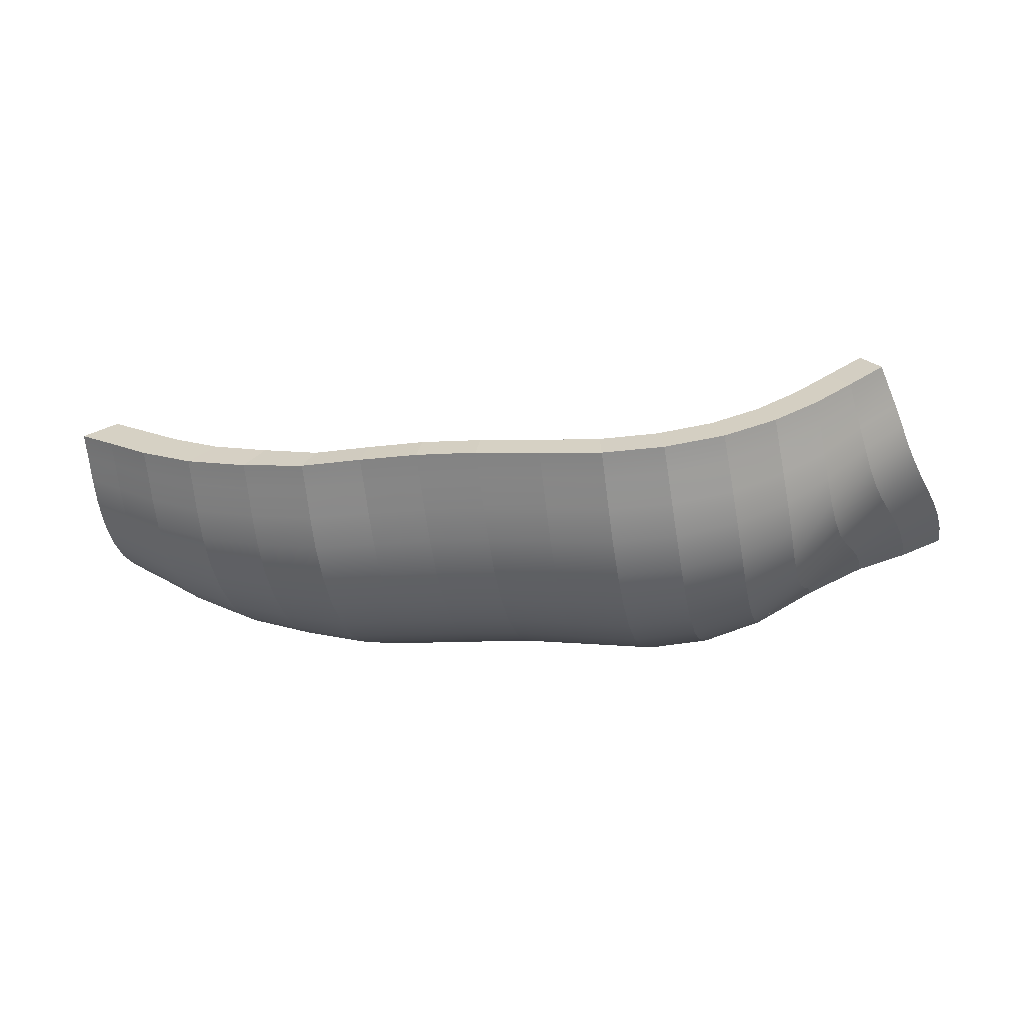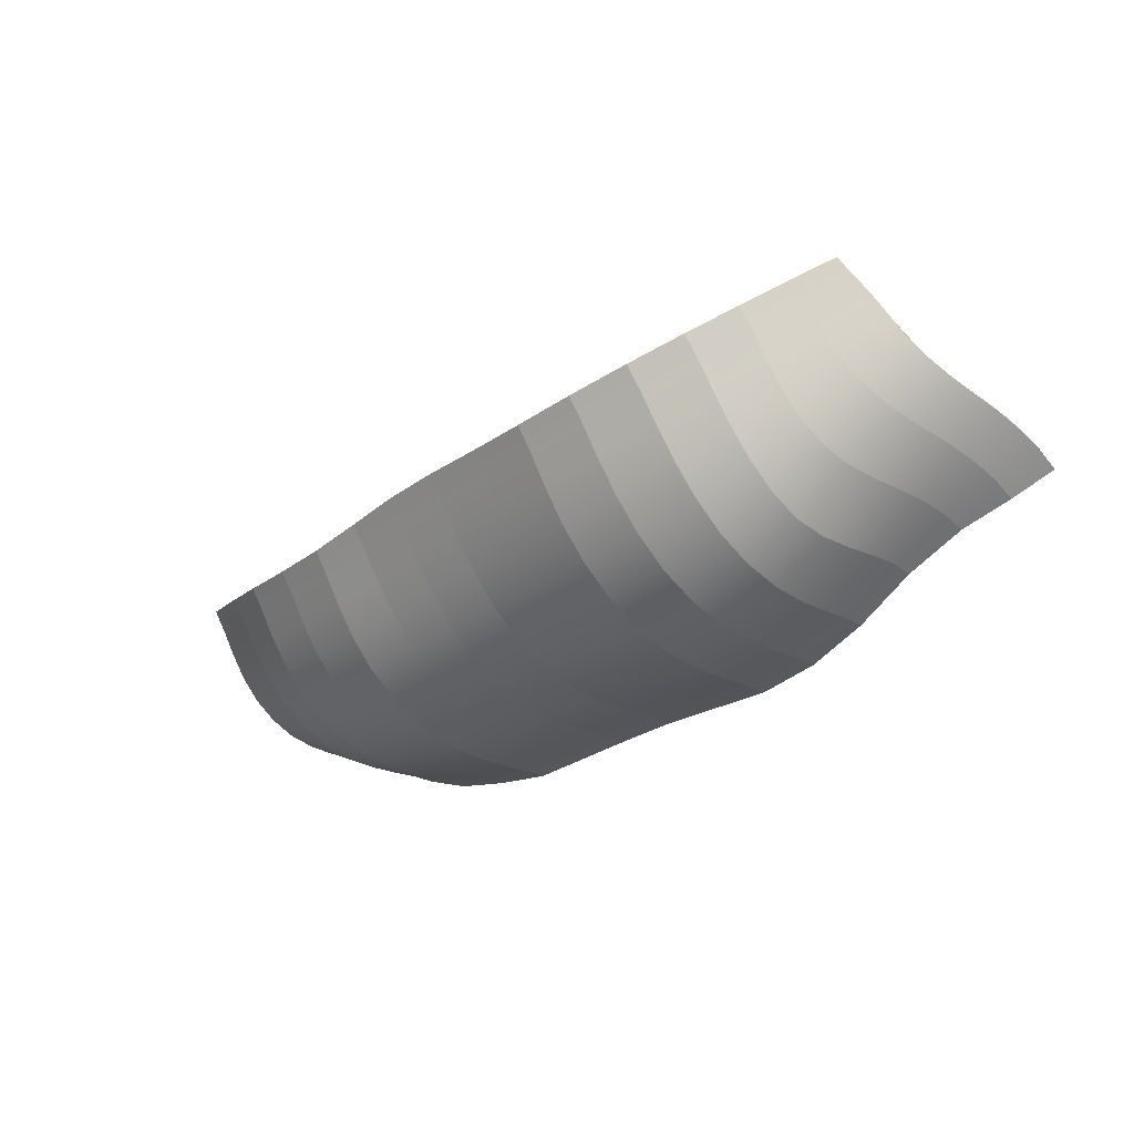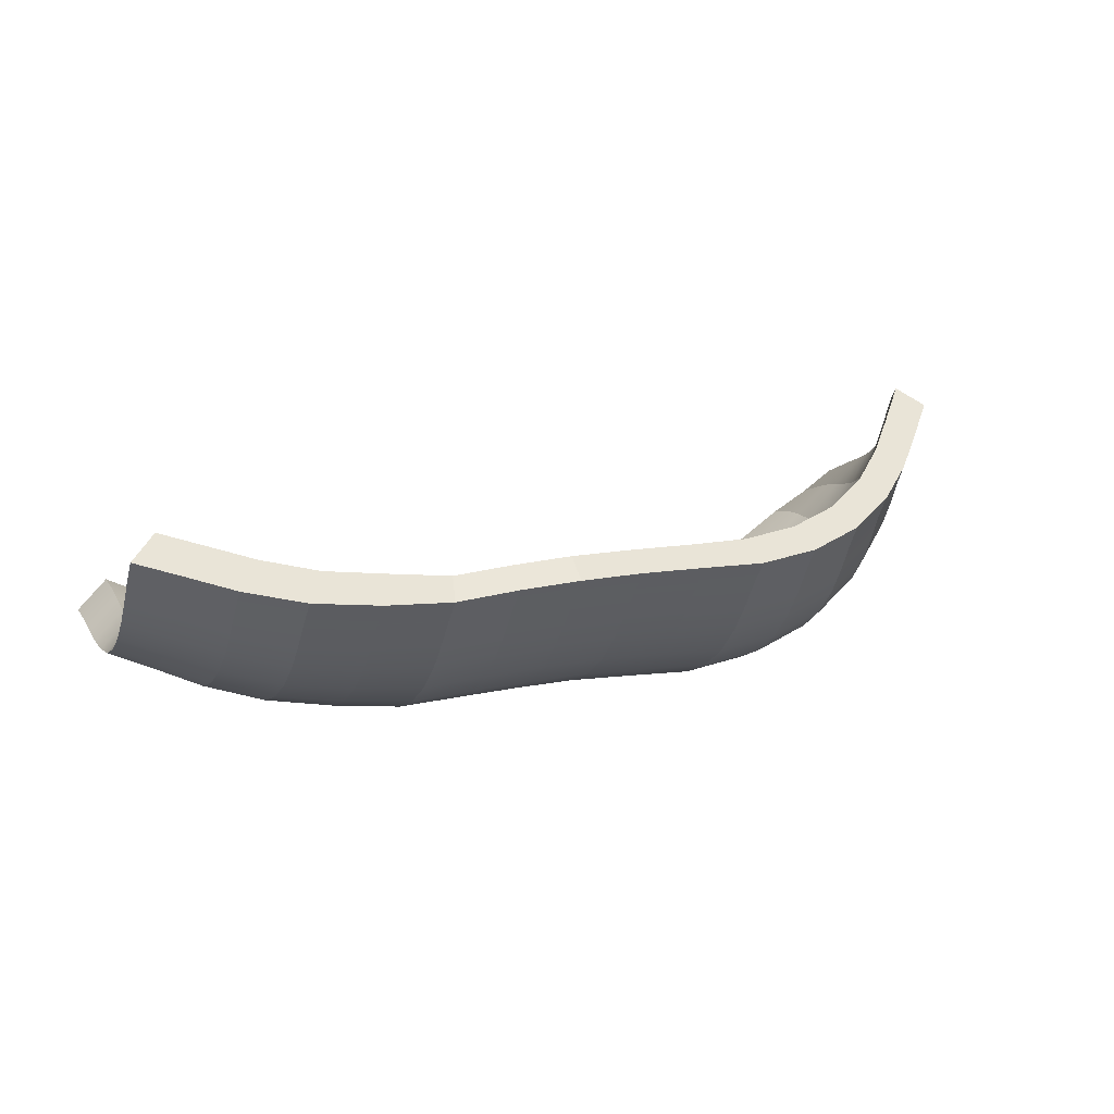
<metadata>
{"format":"obj","ext":"obj","renderer":"f3d","projection":"perspective","resolution":1024,"background":"white","views":[{"elev":-9.3,"azim":12.8,"up":"+Z"},{"elev":-28.6,"azim":47.4,"up":"+Z"},{"elev":16.3,"azim":-25.1,"up":"+Z"}]}
</metadata>
<code>
g default
v -85.32 34.92 -10.21
v -92.64 32.87 -13.31
v -101.3 30.74 -16.2
v -111.2 29.12 -20.97
v -121.6 28.64 -26.72
v -132.3 28.64 -30.18
v -143.5 28.64 -31.38
v -154.9 28.64 -30.52
v -166.7 28.64 -29.66
v -177.9 28.64 -29.45
v -188.8 28.64 -29.44
v -200.2 28.64 -29.44
v -212.1 28.64 -27.27
v -223.7 28.64 -24.43
v -233.9 28.64 -20.34
v -242 28.64 -15.88
v -248.9 28.63 -12.2
v -88.39 37.13 -5.626
v -95.74 34.88 -8.703
v -104.3 32.21 -11.52
v -114.1 29.86 -15.99
v -124.1 28.75 -21.45
v -134.1 28.64 -24.84
v -144.6 28.64 -26
v -155.4 28.64 -25.49
v -166.7 28.64 -24.74
v -177.8 28.64 -24.38
v -188.3 28.64 -24.38
v -198.8 28.64 -24.33
v -209.4 28.64 -21.37
v -219.8 28.64 -18.77
v -229.1 28.64 -14.98
v -236.9 28.63 -10.79
v -243.7 28.59 -7.24
v -98.86 -0.6256 19.86
v -104.7 -6.261 15.47
v -110.3 -11.52 11.29
v -116.9 -16.33 7.482
v -124.9 -20.26 4.397
v -134.4 -22.82 2.434
v -144.7 -23.82 1.692
v -155.4 -23.92 1.995
v -166.7 -23.93 2.465
v -177.8 -23.64 2.646
v -188.3 -23.12 2.268
v -198.7 -22.87 1.704
v -209.3 -21.25 2.975
v -219.7 -19.92 4.379
v -229.2 -17.47 6.749
v -237.1 -14.62 9.372
v -244 -12.19 11.61
v -94.88 -4.361 16.98
v -100.5 -9.66 12.75
v -106.3 -15 8.517
v -113.4 -20.08 4.499
v -122.2 -24.26 1.2
v -132.5 -27 -0.9088
v -143.5 -28.03 -1.677
v -154.9 -27.81 -1.15
v -166.7 -27.78 -0.6125
v -177.9 -27.6 -0.5053
v -188.7 -27.05 -0.8545
v -199.9 -26.88 -1.453
v -211.7 -25.95 -0.6804
v -223.4 -24.54 0.8395
v -233.7 -21.9 3.401
v -242 -18.86 6.189
v -249 -16.36 8.493
v -244.1 -9.694 7.943
v -237.3 -12.09 5.652
v -229.3 -14.89 2.967
v -219.8 -17.31 0.5425
v -209.4 -18.62 -0.8999
v -198.7 -20.22 -2.223
v -188.3 -20.38 -1.675
v -177.8 -20.87 -1.313
v -166.7 -21.15 -1.505
v -155.4 -21.18 -1.986
v -144.6 -21.16 -2.315
v -134.2 -20.17 -1.604
v -124.5 -17.65 0.3705
v -116.5 -13.79 3.533
v -109.9 -9.048 7.416
v -103.8 -3.213 12.32
v -97.32 3.073 17.03
v -93.76 -1.124 13.89
v -99.9 -6.952 9.21
v -106 -12.47 4.583
v -113.1 -17.48 0.4833
v -121.8 -21.59 -2.899
v -132.3 -24.29 -5.021
v -143.5 -25.3 -5.759
v -154.9 -25.01 -5.207
v -166.7 -24.93 -4.657
v -177.9 -24.76 -4.541
v -188.7 -24.25 -4.871
v -200 -24.16 -5.451
v -211.8 -23.23 -4.634
v -223.5 -21.85 -3.08
v -233.8 -19.25 -0.4593
v -242.1 -16.25 2.395
v -249.2 -13.79 4.752
v -244.2 -7.419 4.038
v -237.4 -9.689 1.603
v -229.4 -12.36 -1.25
v -220 -14.66 -3.826
v -209.5 -15.92 -5.378
v -198.8 -17.46 -6.853
v -188.4 -17.43 -6.359
v -177.8 -17.77 -6.049
v -166.7 -18.03 -6.272
v -155.4 -18.2 -6.785
v -144.5 -18.38 -7.166
v -133.9 -17.43 -6.451
v -124.1 -15.04 -4.375
v -116.1 -11.36 -1.001
v -109.4 -6.7 3.369
v -102.7 -0.4885 9.103
v -95.83 6.06 14.01
v -92.6 1.665 10.67
v -99.13 -4.367 5.621
v -105.6 -10.11 0.1328
v -112.7 -14.87 -4.261
v -121.4 -18.79 -7.857
v -132.1 -21.35 -10.09
v -143.4 -22.31 -10.83
v -154.9 -21.84 -10.22
v -166.7 -21.6 -9.632
v -177.9 -21.44 -9.493
v -188.8 -21.1 -9.765
v -200.1 -21.2 -10.28
v -212 -20.28 -9.338
v -223.7 -18.96 -7.675
v -234 -16.47 -4.89
v -242.3 -13.63 -1.858
v -249.3 -11.29 0.6468
v -244.2 -4.94 0.1897
v -237.4 -6.994 -2.449
v -229.5 -9.417 -5.54
v -220.1 -11.53 -8.33
v -209.6 -12.7 -10.05
v -198.9 -14.14 -11.76
v -188.4 -13.97 -11.36
v -177.8 -14.09 -11.13
v -166.7 -14.32 -11.4
v -155.4 -14.7 -11.96
v -144.4 -15.02 -12.4
v -133.6 -14.16 -11.65
v -123.7 -11.97 -9.406
v -115.7 -8.616 -5.732
v -108.8 -4.079 -0.5274
v -101.8 2.13 5.892
v -94.59 8.569 10.95
v -91.58 4.217 7.432
v -98.39 -1.692 2.068
v -105.2 -7.377 -4.278
v -112.2 -11.82 -9.285
v -121.1 -15.4 -13.2
v -131.8 -17.74 -15.62
v -143.3 -18.62 -16.4
v -154.9 -18.05 -15.7
v -166.7 -17.57 -15.06
v -177.9 -17.43 -14.9
v -188.8 -17.34 -15.08
v -200.2 -17.55 -15.49
v -212.1 -16.65 -14.35
v -223.8 -15.41 -12.5
v -234.1 -13.12 -9.482
v -242.3 -10.54 -6.199
v -249.3 -8.422 -3.485
v -244.2 -1.954 -3.29
v -237.4 -3.7 -6.154
v -229.5 -5.774 -9.508
v -220.1 -7.602 -12.54
v -209.7 -8.652 -14.45
v -198.9 -9.962 -16.45
v -188.4 -9.85 -16.17
v -177.8 -9.849 -16.06
v -166.7 -10.06 -16.35
v -155.4 -10.49 -16.97
v -144.3 -10.77 -17.47
v -133.4 -10.02 -16.66
v -123.5 -8.125 -14.2
v -115.4 -5.215 -10.19
v -108.2 -0.9249 -3.986
v -100.9 4.987 2.928
v -93.56 11.02 8.059
v -90.65 6.93 4.403
v -97.68 1.39 -1.17
v -104.8 -3.965 -8.215
v -112 -7.996 -14.07
v -120.8 -11.1 -18.36
v -131.6 -13.13 -21
v -143.2 -13.89 -21.85
v -154.9 -13.4 -21.07
v -166.7 -12.9 -20.37
v -177.9 -12.78 -20.19
v -188.8 -12.78 -20.26
v -200.2 -12.91 -20.54
v -212.2 -12.04 -19.14
v -223.9 -10.9 -17.06
v -234.2 -8.909 -13.79
v -242.4 -6.692 -10.22
v -249.4 -4.89 -7.278
v -244.2 1.648 -6.088
v -237.4 0.2841 -9.163
v -229.5 -1.358 -12.77
v -220.1 -2.835 -16.02
v -209.7 -3.727 -18.14
v -198.9 -4.847 -20.44
v -188.4 -4.798 -20.29
v -177.8 -4.798 -20.27
v -166.7 -4.966 -20.58
v -155.4 -5.32 -21.25
v -144.2 -5.546 -21.79
v -133.4 -4.941 -20.9
v -123.4 -3.399 -18.23
v -115.2 -0.9941 -13.76
v -107.7 2.923 -6.657
v -100.1 8.349 0.4638
v -92.64 13.77 5.524
v -89.61 10.21 1.808
v -96.83 5.205 -3.693
v -104.3 0.28 -11.16
v -111.9 -3.293 -18.09
v -120.8 -5.812 -22.72
v -131.6 -7.461 -25.59
v -143.2 -8.08 -26.52
v -154.9 -7.684 -25.69
v -166.7 -7.28 -24.93
v -177.9 -7.178 -24.74
v -188.8 -7.177 -24.74
v -200.2 -7.231 -24.88
v -212.2 -6.445 -23.22
v -223.9 -5.439 -20.89
v -234.2 -3.815 -17.37
v -242.4 -2.048 -13.54
v -249.4 -0.633 -10.37
v -244.2 5.788 -7.957
v -237.4 4.84 -11.2
v -229.5 3.668 -15.01
v -220 2.582 -18.46
v -209.6 1.884 -20.76
v -198.9 1.001 -23.33
v -188.3 1.007 -23.3
v -177.8 1.007 -23.3
v -166.7 0.8816 -23.64
v -155.4 0.6185 -24.34
v -144.3 0.4495 -24.91
v -133.4 0.9008 -23.94
v -123.4 2.049 -21.1
v -115 3.964 -16
v -107.1 7.448 -8.349
v -99.18 12.31 -1.408
v -91.67 16.99 3.396
v -88.51 13.97 -0.4242
v -95.86 9.626 -5.586
v -103.7 5.235 -12.97
v -111.8 2.157 -20.78
v -120.8 0.2519 -25.86
v -131.6 -0.9768 -28.92
v -143.2 -1.438 -29.93
v -154.9 -1.143 -29.05
v -166.7 -0.8418 -28.25
v -177.9 -0.766 -28.04
v -188.8 -0.7651 -28.04
v -200.2 -0.7754 -28.07
v -212.2 -0.1246 -26.17
v -223.9 0.7003 -23.62
v -234.1 1.919 -19.88
v -242.3 3.2 -15.82
v -249.3 4.201 -12.48
v -244.1 10.26 -8.802
v -237.3 9.719 -12.16
v -229.4 9 -16.12
v -219.9 8.297 -19.7
v -209.5 7.811 -22.14
v -198.8 7.19 -24.92
v -188.3 7.18 -24.97
v -177.8 7.18 -24.97
v -166.7 7.097 -25.32
v -155.4 6.923 -26.05
v -144.3 6.811 -26.62
v -133.4 7.109 -25.6
v -123.4 7.87 -22.65
v -114.7 9.372 -16.87
v -106.3 12.47 -9.171
v -98.09 16.76 -2.824
v -90.58 20.68 1.584
v -87.34 18.1 -2.41
v -94.74 14.46 -7.056
v -103 10.63 -13.81
v -111.6 8.02 -21.88
v -120.8 6.68 -27.6
v -131.7 5.866 -30.78
v -143.3 5.561 -31.84
v -154.9 5.757 -30.94
v -166.7 5.956 -30.1
v -177.9 6.006 -29.89
v -188.8 6.007 -29.89
v -200.2 6.007 -29.89
v -212.1 6.484 -27.81
v -223.8 7.076 -25.1
v -234 7.901 -21.19
v -242.2 8.722 -16.96
v -249.2 9.325 -13.49
v -244 14.87 -8.749
v -237.2 14.66 -12.18
v -229.3 14.32 -16.22
v -219.9 13.94 -19.91
v -209.4 13.66 -22.44
v -198.8 13.29 -25.36
v -188.3 13.28 -25.41
v -177.8 13.28 -25.41
v -166.7 13.24 -25.76
v -155.4 13.14 -26.51
v -144.3 13.08 -27.09
v -133.5 13.24 -26.04
v -123.5 13.67 -22.97
v -114.3 14.91 -16.69
v -105.4 17.73 -9.487
v -96.99 21.47 -4.051
v -89.51 24.7 -0.07513
v -86.26 22.4 -4.297
v -93.67 19.41 -8.405
v -102.1 16.14 -14.15
v -111.2 13.9 -21.78
v -120.9 13.01 -28.06
v -131.7 12.56 -31.32
v -143.3 12.39 -32.41
v -154.9 12.5 -31.5
v -166.7 12.61 -30.64
v -177.9 12.63 -30.43
v -188.8 12.63 -30.43
v -200.2 12.63 -30.42
v -212.1 12.91 -28.27
v -223.7 13.27 -25.47
v -233.9 13.72 -21.45
v -242.2 14.15 -17.12
v -249.1 14.45 -13.54
v -243.9 19.47 -8.138
v -237.1 19.47 -11.62
v -229.2 19.4 -15.72
v -219.8 19.26 -19.46
v -209.4 19.13 -22.05
v -198.8 18.98 -25
v -188.3 18.98 -25.05
v -177.8 18.98 -25.06
v -166.7 18.96 -25.41
v -155.4 18.92 -26.16
v -144.4 18.9 -26.72
v -133.6 18.96 -25.64
v -123.6 19.18 -22.38
v -114 20.3 -16.08
v -104.7 22.93 -9.775
v -96.14 26.18 -5.364
v -88.67 28.87 -1.762
v -85.49 26.69 -6.198
v -92.9 24.22 -9.867
v -101.5 21.45 -14.47
v -111 19.49 -21.18
v -121.1 18.87 -27.63
v -131.9 18.69 -30.96
v -143.3 18.62 -32.09
v -154.9 18.67 -31.19
v -166.7 18.71 -30.33
v -177.9 18.72 -30.11
v -188.8 18.72 -30.11
v -200.2 18.72 -30.11
v -212.1 18.83 -27.94
v -223.7 18.98 -25.11
v -233.9 19.17 -21.03
v -242.1 19.31 -16.63
v -249 19.39 -13
v -243.8 24.04 -7.466
v -237 24.12 -10.98
v -229.1 24.16 -15.13
v -219.8 24.14 -18.91
v -209.4 24.12 -21.52
v -198.8 24.1 -24.47
v -188.3 24.1 -24.52
v -177.8 24.1 -24.52
v -166.7 24.09 -24.88
v -155.4 24.09 -25.63
v -144.5 24.08 -26.16
v -133.9 24.09 -25.05
v -123.8 24.21 -21.66
v -113.9 25.33 -15.7
v -104.3 27.8 -10.43
v -95.64 30.69 -6.947
v -88.25 33.05 -3.625
v -85.15 30.88 -8.186
v -92.5 28.71 -11.54
v -101.2 26.35 -15.14
v -111 24.59 -20.77
v -121.3 24.08 -26.95
v -132.1 24.05 -30.38
v -143.4 24.04 -31.54
v -154.9 24.05 -30.66
v -166.7 24.05 -29.8
v -177.9 24.06 -29.59
v -188.8 24.06 -29.58
v -200.2 24.06 -29.58
v -212.1 24.07 -27.41
v -223.7 24.1 -24.57
v -233.9 24.13 -20.48
v -242 24.14 -16.03
v -249 24.12 -12.38
g pCube4
f 1 2 19 18
f 2 3 20 19
f 3 4 21 20
f 4 5 22 21
f 5 6 23 22
f 6 7 24 23
f 7 8 25 24
f 8 9 26 25
f 9 10 27 26
f 10 11 28 27
f 11 12 29 28
f 12 13 30 29
f 13 14 31 30
f 14 15 32 31
f 15 16 33 32
f 16 17 34 33
f 18 19 390 391
f 19 20 389 390
f 20 21 388 389
f 21 22 387 388
f 22 23 386 387
f 23 24 385 386
f 24 25 384 385
f 25 26 383 384
f 26 27 382 383
f 27 28 381 382
f 28 29 380 381
f 29 30 379 380
f 30 31 378 379
f 31 32 377 378
f 32 33 376 377
f 33 34 375 376
f 35 36 53 52
f 36 37 54 53
f 37 38 55 54
f 38 39 56 55
f 39 40 57 56
f 40 41 58 57
f 41 42 59 58
f 42 43 60 59
f 43 44 61 60
f 44 45 62 61
f 45 46 63 62
f 46 47 64 63
f 47 48 65 64
f 48 49 66 65
f 49 50 67 66
f 50 51 68 67
f 392 393 2 1
f 393 394 3 2
f 394 395 4 3
f 395 396 5 4
f 396 397 6 5
f 397 398 7 6
f 398 399 8 7
f 399 400 9 8
f 400 401 10 9
f 401 402 11 10
f 402 403 12 11
f 403 404 13 12
f 404 405 14 13
f 405 406 15 14
f 406 407 16 15
f 407 408 17 16
f 17 408 375 34
f 392 1 18 391
f 70 69 51 50
f 71 70 50 49
f 72 71 49 48
f 73 72 48 47
f 74 73 47 46
f 75 74 46 45
f 76 75 45 44
f 77 76 44 43
f 78 77 43 42
f 79 78 42 41
f 80 79 41 40
f 81 80 40 39
f 82 81 39 38
f 83 82 38 37
f 84 83 37 36
f 85 84 36 35
f 52 86 85 35
f 52 53 87 86
f 53 54 88 87
f 54 55 89 88
f 55 56 90 89
f 56 57 91 90
f 57 58 92 91
f 58 59 93 92
f 59 60 94 93
f 60 61 95 94
f 61 62 96 95
f 62 63 97 96
f 63 64 98 97
f 64 65 99 98
f 65 66 100 99
f 66 67 101 100
f 67 68 102 101
f 69 102 68 51
f 104 103 69 70
f 105 104 70 71
f 106 105 71 72
f 107 106 72 73
f 108 107 73 74
f 109 108 74 75
f 110 109 75 76
f 111 110 76 77
f 112 111 77 78
f 113 112 78 79
f 114 113 79 80
f 115 114 80 81
f 116 115 81 82
f 117 116 82 83
f 118 117 83 84
f 119 118 84 85
f 86 120 119 85
f 86 87 121 120
f 87 88 122 121
f 88 89 123 122
f 89 90 124 123
f 90 91 125 124
f 91 92 126 125
f 92 93 127 126
f 93 94 128 127
f 94 95 129 128
f 95 96 130 129
f 96 97 131 130
f 97 98 132 131
f 98 99 133 132
f 99 100 134 133
f 100 101 135 134
f 101 102 136 135
f 103 136 102 69
f 138 137 103 104
f 139 138 104 105
f 140 139 105 106
f 141 140 106 107
f 142 141 107 108
f 143 142 108 109
f 144 143 109 110
f 145 144 110 111
f 146 145 111 112
f 147 146 112 113
f 148 147 113 114
f 149 148 114 115
f 150 149 115 116
f 151 150 116 117
f 152 151 117 118
f 153 152 118 119
f 120 154 153 119
f 120 121 155 154
f 121 122 156 155
f 122 123 157 156
f 123 124 158 157
f 124 125 159 158
f 125 126 160 159
f 126 127 161 160
f 127 128 162 161
f 128 129 163 162
f 129 130 164 163
f 130 131 165 164
f 131 132 166 165
f 132 133 167 166
f 133 134 168 167
f 134 135 169 168
f 135 136 170 169
f 137 170 136 103
f 172 171 137 138
f 173 172 138 139
f 174 173 139 140
f 175 174 140 141
f 176 175 141 142
f 177 176 142 143
f 178 177 143 144
f 179 178 144 145
f 180 179 145 146
f 181 180 146 147
f 182 181 147 148
f 183 182 148 149
f 184 183 149 150
f 185 184 150 151
f 186 185 151 152
f 187 186 152 153
f 154 188 187 153
f 154 155 189 188
f 155 156 190 189
f 156 157 191 190
f 157 158 192 191
f 158 159 193 192
f 159 160 194 193
f 160 161 195 194
f 161 162 196 195
f 162 163 197 196
f 163 164 198 197
f 164 165 199 198
f 165 166 200 199
f 166 167 201 200
f 167 168 202 201
f 168 169 203 202
f 169 170 204 203
f 171 204 170 137
f 206 205 171 172
f 207 206 172 173
f 208 207 173 174
f 209 208 174 175
f 210 209 175 176
f 211 210 176 177
f 212 211 177 178
f 213 212 178 179
f 214 213 179 180
f 215 214 180 181
f 216 215 181 182
f 217 216 182 183
f 218 217 183 184
f 219 218 184 185
f 220 219 185 186
f 221 220 186 187
f 188 222 221 187
f 188 189 223 222
f 189 190 224 223
f 190 191 225 224
f 191 192 226 225
f 192 193 227 226
f 193 194 228 227
f 194 195 229 228
f 195 196 230 229
f 196 197 231 230
f 197 198 232 231
f 198 199 233 232
f 199 200 234 233
f 200 201 235 234
f 201 202 236 235
f 202 203 237 236
f 203 204 238 237
f 205 238 204 171
f 240 239 205 206
f 241 240 206 207
f 242 241 207 208
f 243 242 208 209
f 244 243 209 210
f 245 244 210 211
f 246 245 211 212
f 247 246 212 213
f 248 247 213 214
f 249 248 214 215
f 250 249 215 216
f 251 250 216 217
f 252 251 217 218
f 253 252 218 219
f 254 253 219 220
f 255 254 220 221
f 222 256 255 221
f 222 223 257 256
f 223 224 258 257
f 224 225 259 258
f 225 226 260 259
f 226 227 261 260
f 227 228 262 261
f 228 229 263 262
f 229 230 264 263
f 230 231 265 264
f 231 232 266 265
f 232 233 267 266
f 233 234 268 267
f 234 235 269 268
f 235 236 270 269
f 236 237 271 270
f 237 238 272 271
f 239 272 238 205
f 274 273 239 240
f 275 274 240 241
f 276 275 241 242
f 277 276 242 243
f 278 277 243 244
f 279 278 244 245
f 280 279 245 246
f 281 280 246 247
f 282 281 247 248
f 283 282 248 249
f 284 283 249 250
f 285 284 250 251
f 286 285 251 252
f 287 286 252 253
f 288 287 253 254
f 289 288 254 255
f 256 290 289 255
f 256 257 291 290
f 257 258 292 291
f 258 259 293 292
f 259 260 294 293
f 260 261 295 294
f 261 262 296 295
f 262 263 297 296
f 263 264 298 297
f 264 265 299 298
f 265 266 300 299
f 266 267 301 300
f 267 268 302 301
f 268 269 303 302
f 269 270 304 303
f 270 271 305 304
f 271 272 306 305
f 273 306 272 239
f 308 307 273 274
f 309 308 274 275
f 310 309 275 276
f 311 310 276 277
f 312 311 277 278
f 313 312 278 279
f 314 313 279 280
f 315 314 280 281
f 316 315 281 282
f 317 316 282 283
f 318 317 283 284
f 319 318 284 285
f 320 319 285 286
f 321 320 286 287
f 322 321 287 288
f 323 322 288 289
f 290 324 323 289
f 290 291 325 324
f 291 292 326 325
f 292 293 327 326
f 293 294 328 327
f 294 295 329 328
f 295 296 330 329
f 296 297 331 330
f 297 298 332 331
f 298 299 333 332
f 299 300 334 333
f 300 301 335 334
f 301 302 336 335
f 302 303 337 336
f 303 304 338 337
f 304 305 339 338
f 305 306 340 339
f 307 340 306 273
f 342 341 307 308
f 343 342 308 309
f 344 343 309 310
f 345 344 310 311
f 346 345 311 312
f 347 346 312 313
f 348 347 313 314
f 349 348 314 315
f 350 349 315 316
f 351 350 316 317
f 352 351 317 318
f 353 352 318 319
f 354 353 319 320
f 355 354 320 321
f 356 355 321 322
f 357 356 322 323
f 324 358 357 323
f 324 325 359 358
f 325 326 360 359
f 326 327 361 360
f 327 328 362 361
f 328 329 363 362
f 329 330 364 363
f 330 331 365 364
f 331 332 366 365
f 332 333 367 366
f 333 334 368 367
f 334 335 369 368
f 335 336 370 369
f 336 337 371 370
f 337 338 372 371
f 338 339 373 372
f 339 340 374 373
f 341 374 340 307
f 376 375 341 342
f 377 376 342 343
f 378 377 343 344
f 379 378 344 345
f 380 379 345 346
f 381 380 346 347
f 382 381 347 348
f 383 382 348 349
f 384 383 349 350
f 385 384 350 351
f 386 385 351 352
f 387 386 352 353
f 388 387 353 354
f 389 388 354 355
f 390 389 355 356
f 391 390 356 357
f 358 392 391 357
f 358 359 393 392
f 359 360 394 393
f 360 361 395 394
f 361 362 396 395
f 362 363 397 396
f 363 364 398 397
f 364 365 399 398
f 365 366 400 399
f 366 367 401 400
f 367 368 402 401
f 368 369 403 402
f 369 370 404 403
f 370 371 405 404
f 371 372 406 405
f 372 373 407 406
f 373 374 408 407
f 375 408 374 341

</code>
